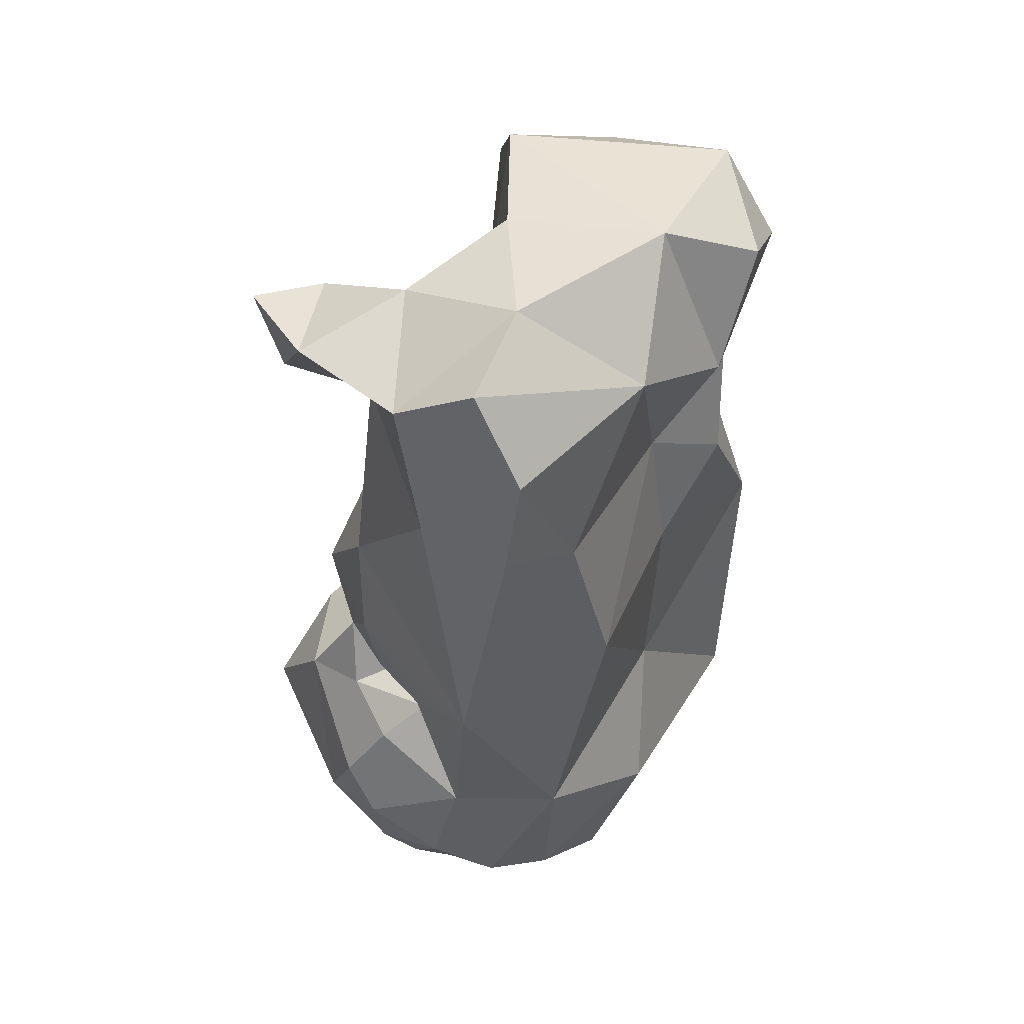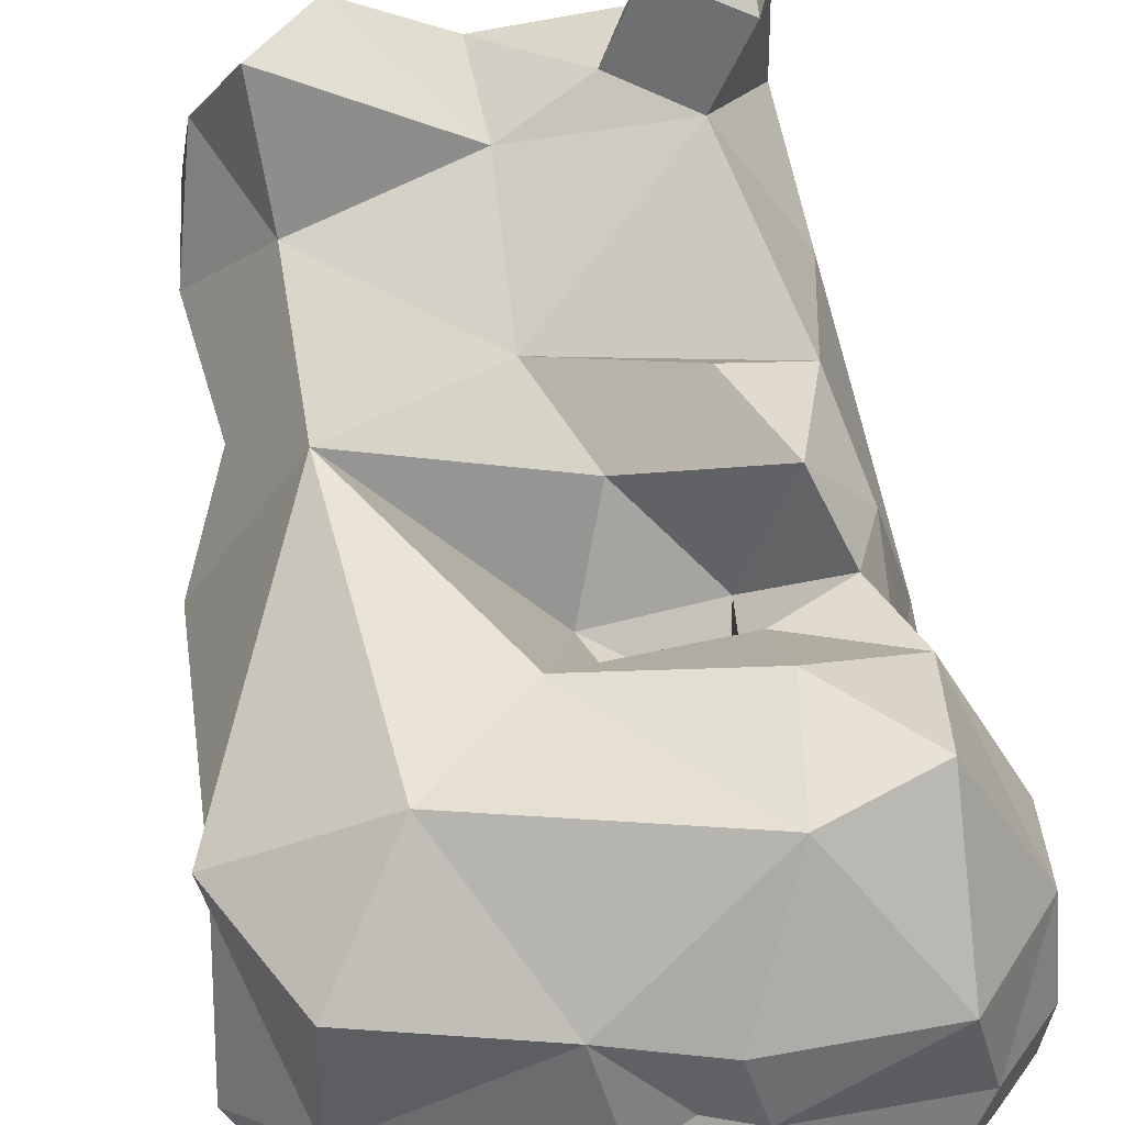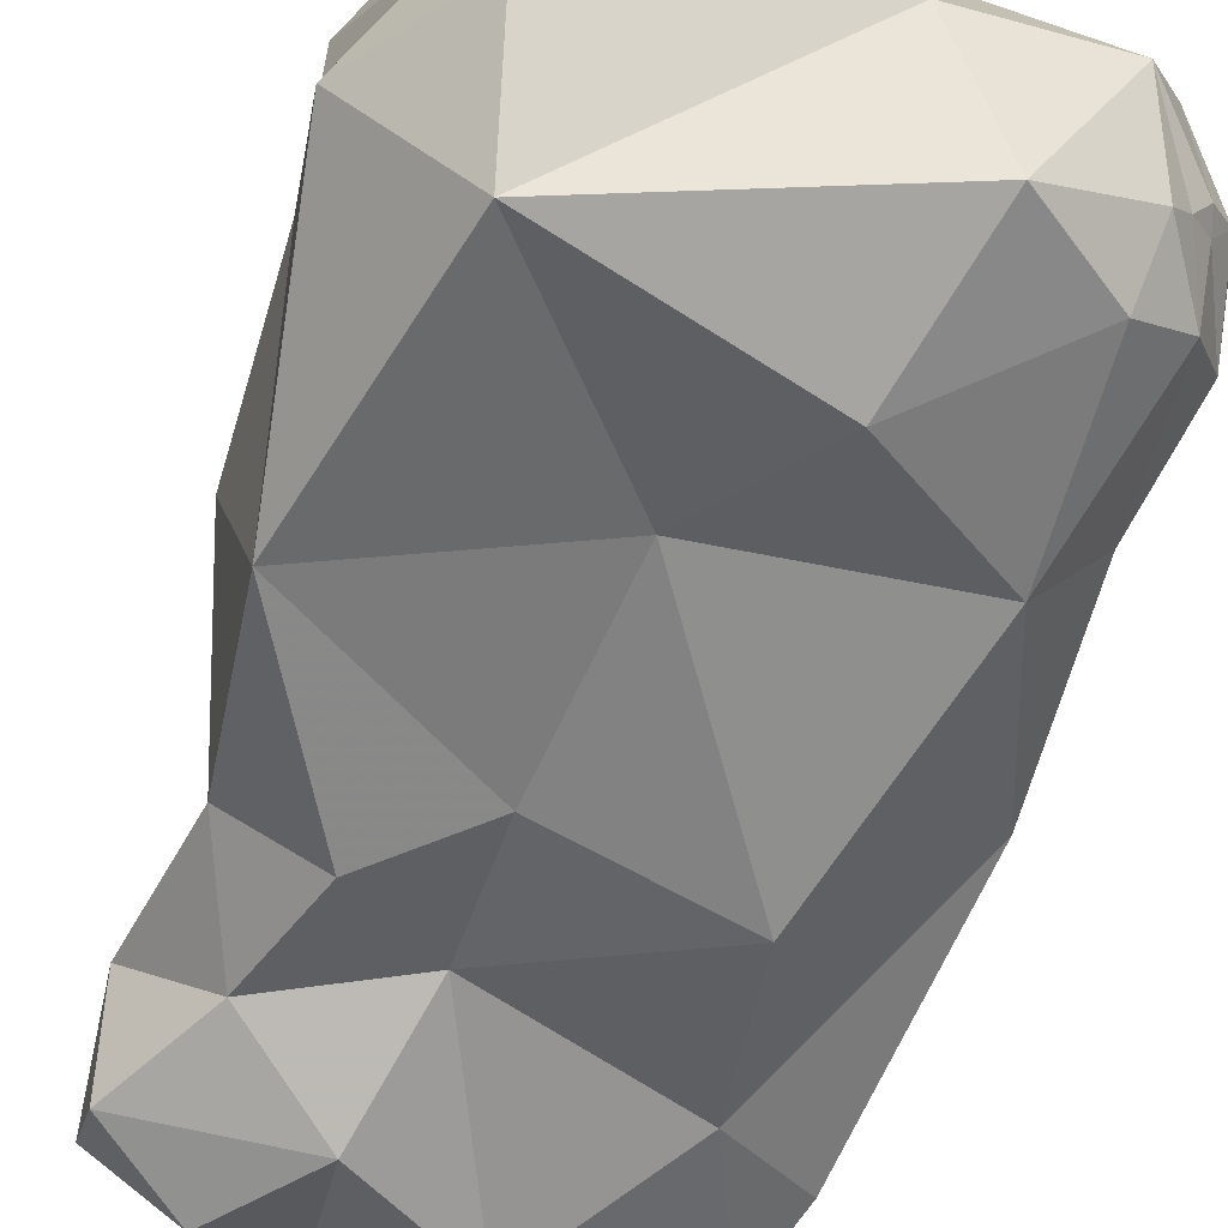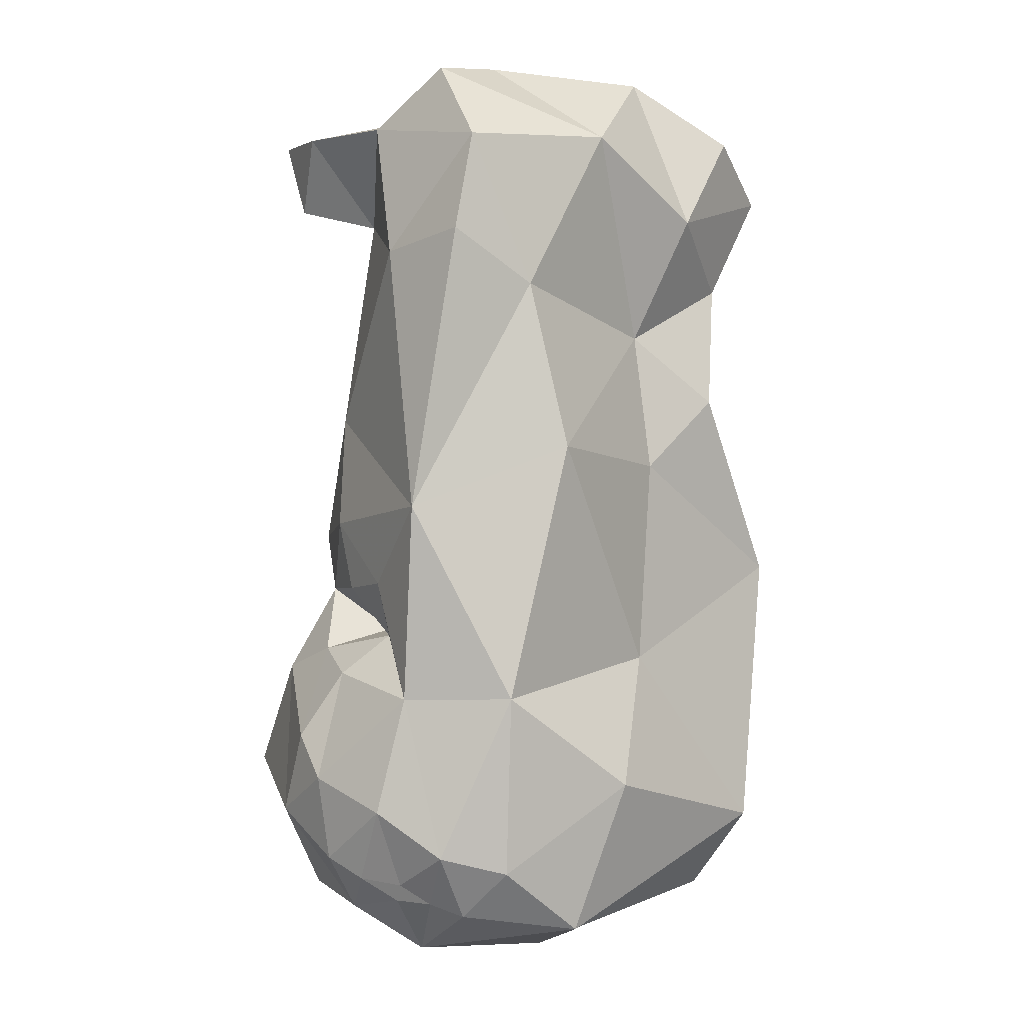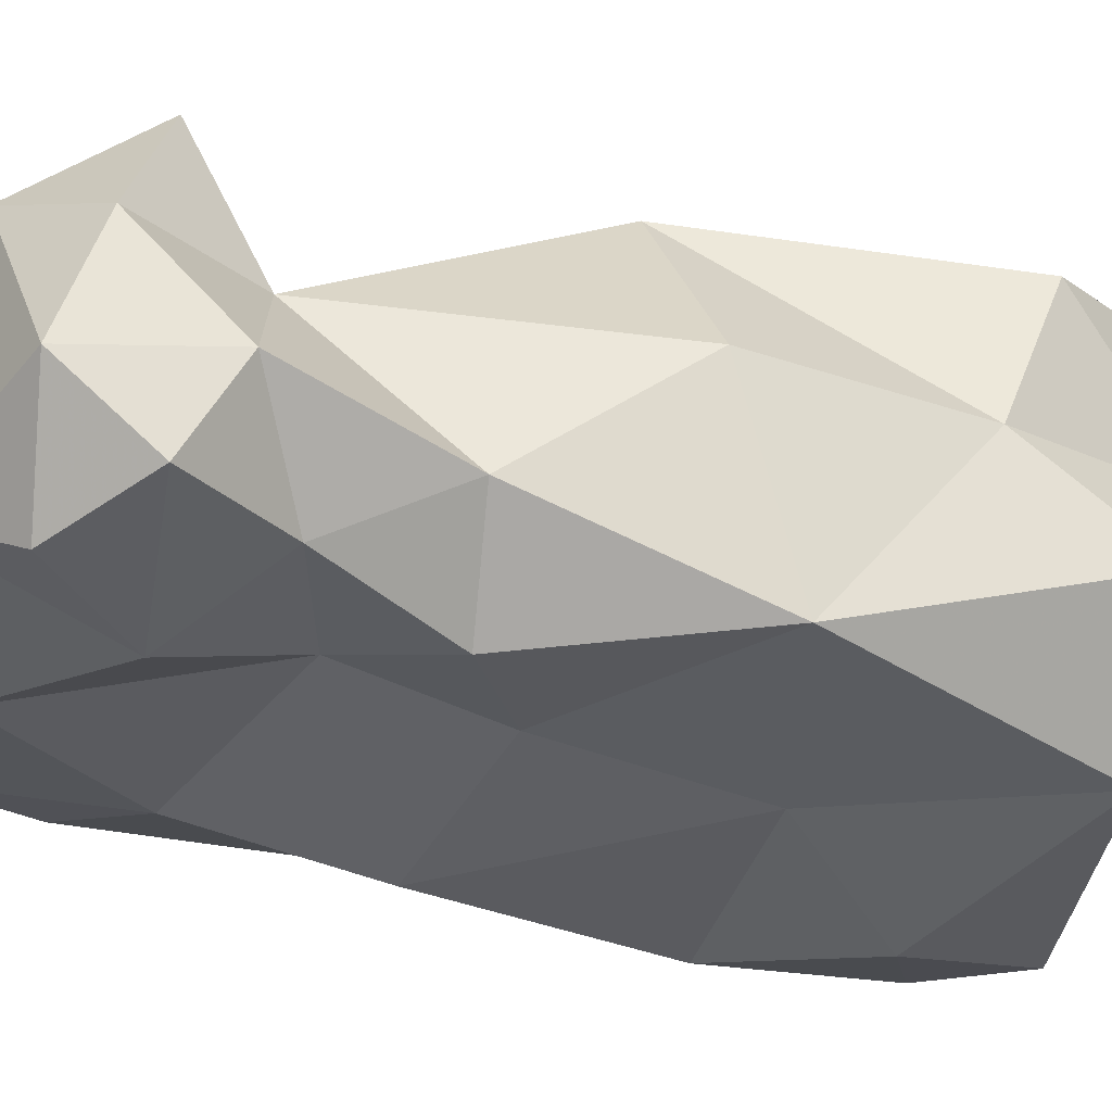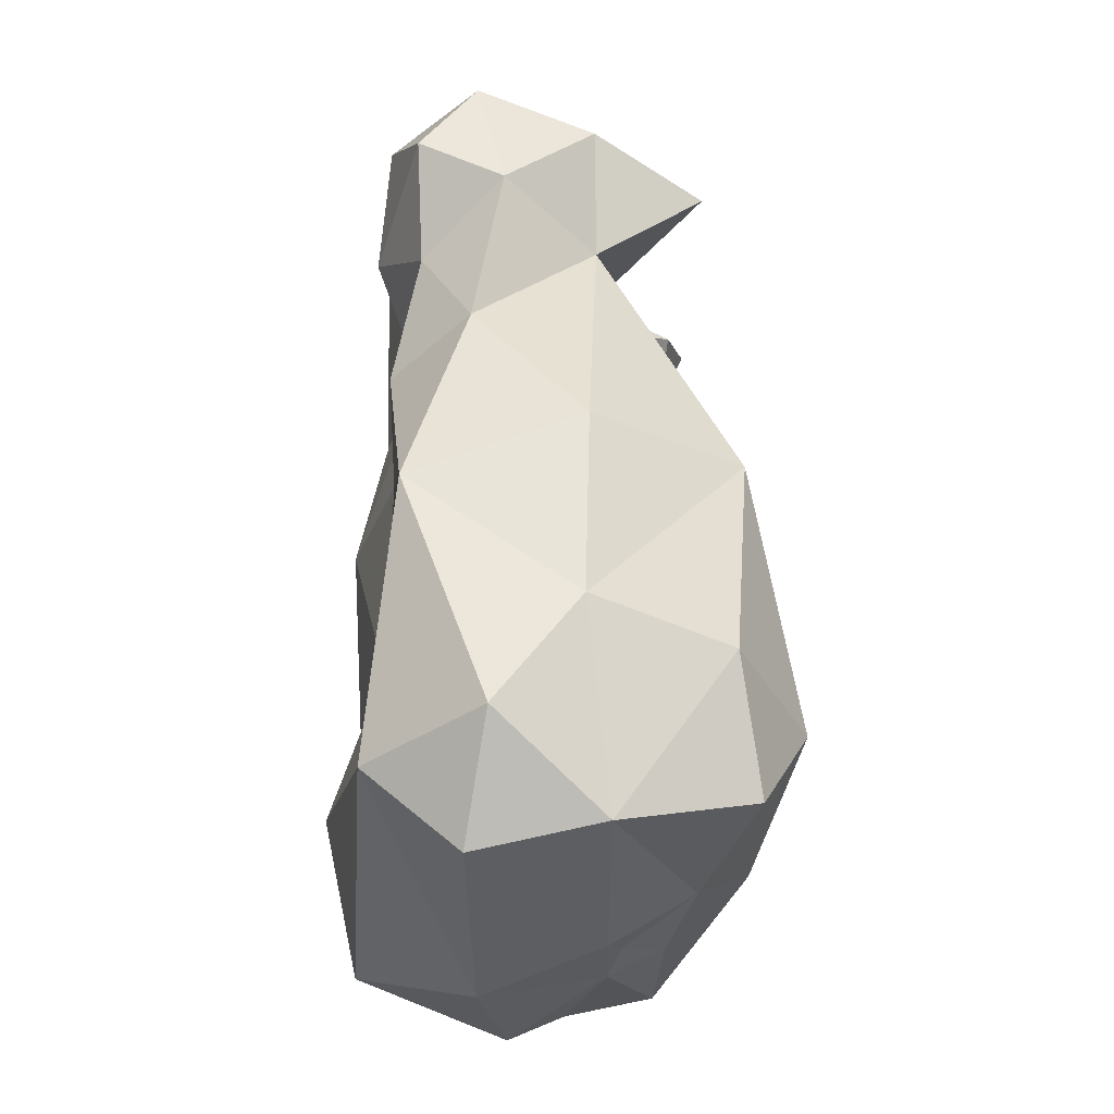
<metadata>
{"format":"obj","ext":"obj","renderer":"f3d","projection":"perspective","resolution":1024,"background":"white","views":[{"elev":52.5,"azim":-53.1,"up":"+Z"},{"elev":61.2,"azim":171.0,"up":"+Y"},{"elev":-58.2,"azim":161.8,"up":"+Y"},{"elev":-1.3,"azim":-42.7,"up":"+Z"},{"elev":-31.8,"azim":64.4,"up":"+Y"},{"elev":-31.8,"azim":86.0,"up":"+Z"}]}
</metadata>
<code>
v 0.2189 -0.2164 -0.1613
v -0.1664 -0.04698 -0.2288
v 0.1088 -0.03245 -0.2215
v 0.2219 -0.1022 -0.2077
v -0.04129 -0.1316 -0.3404
v -0.07603 -0.3827 -0.3607
v -0.206 -0.2196 -0.1396
v -0.2388 -0.2274 -0.2298
v -0.1959 -0.2884 -0.3208
v 0.01936 -0.369 -0.1277
v 0.02014 -0.1843 -0.3647
v -0.01688 -0.1697 -0.352
v -0.1922 -0.2794 -0.3353
v -0.05413 -0.1786 -0.3615
v -0.2315 -0.1925 -0.1949
v -0.1488 -0.3732 -0.3069
v -0.08622 -0.05304 -0.256
v -0.1557 -0.3867 -0.1569
v -0.1431 -0.2548 -0.3859
v 0.08539 -0.154 0.384
v -0.2257 -0.2264 -0.3004
v -0.1593 -0.329 -0.3472
v -0.1629 -0.1293 -0.3383
v -0.2139 -0.257 -0.3164
v -0.1794 -0.204 -0.3505
v -0.2263 -0.2938 -0.2555
v -0.1251 -0.3777 0.1999
v 0.03749 -0.1142 -0.326
v 0.1755 -0.1943 -0.3296
v -0.1767 -0.3058 -0.3372
v -0.1941 -0.3395 -0.2932
v -0.1808 -0.1108 -0.1382
v -0.1675 -0.174 0.08867
v -0.03344 -0.2025 -0.1137
v -0.02618 -0.2849 -0.3924
v -0.2256 -0.1615 -0.2629
v -0.04431 -0.4129 -0.2355
v 0.1465 -0.3832 -0.2786
v 0.1769 -0.3076 0.1314
v 0.1323 -0.07492 0.01769
v -0.09898 -0.06136 -0.1593
v -0.2185 -0.3304 0.006518
v -2.805e-05 -0.2373 0.1592
v 0.06115 -0.3911 0.2715
v -0.09091 -0.2929 0.406
v -0.1334 -0.1733 0.2709
v 0.03523 -0.3676 0.04707
v 0.1966 -0.3613 -0.04606
v 0.2145 -0.2119 0.00869
v 0.1328 -0.1974 0.238
v 0.1874 -0.3068 0.3754
v 0.02816 -0.08632 -0.131
v 0.1689 -0.08015 -0.3087
v 0.04808 -0.3355 0.4052
v -0.04302 -0.3834 0.3372
v -0.1781 -0.3619 0.3255
v -0.1991 -0.2768 0.231
v -0.1891 -0.2464 0.344
v -0.1012 -0.1896 0.3734
v -0.003349 -0.1941 0.2843
v -0.03176 -0.1718 0.03071
v -0.1333 -0.1044 -0.01658
v -0.09806 -0.1341 -0.09904
v -0.09489 -0.211 -0.03571
v -0.004411 -0.238 -0.03103
v -7.407e-05 -0.2154 0.3874
v -0.1833 -0.1863 -0.005801
v 0.2318 -0.2892 -0.2654
v 0.1652 -0.3029 -0.3542
v 0.1223 -0.382 0.3528
v 0.1766 -0.2014 0.3406
v 0.1975 -0.2823 0.2678
v 0.1902 -0.3578 0.307
v 0.1394 -0.3512 0.2173
v 0.03447 -0.3488 0.1658
v 0.1095 -0.3739 0.1094
v 0.1402 -0.1022 0.2993
v -0.1703 -0.312 0.3913
v -0.1046 -0.4027 0.05887
v -0.09838 -0.1216 0.0646
v -0.187 -0.1484 0.3493
v -0.1042 -0.1042 0.3304
v -0.07335 -0.1666 0.3107
v -0.1957 -0.3603 0.2429
v -0.1664 -0.109 0.2895
v -0.1658 -0.08262 0.3534
v -0.1376 -0.2031 -0.1024
v -0.1946 -0.2552 -0.05971
v -0.1579 -0.1473 -0.06574
v -0.08372 -0.2374 -0.09345
v -0.183 -0.1678 -0.1195
v -0.1802 -0.2 -0.06431
v -0.1719 -0.2435 -0.1064
v -0.2104 -0.3109 -0.1584
v -0.0887 -0.1855 -0.09693
f 21 24 26
f 21 26 8
f 23 5 14
f 33 42 57
f 1 29 4
f 30 13 19
f 25 23 14
f 25 36 23
f 35 6 19
f 22 19 6
f 2 23 36
f 2 17 23
f 47 79 10
f 37 10 18
f 34 90 65
f 71 51 72
f 72 39 50
f 72 74 39
f 67 33 62
f 80 62 33
f 34 65 52
f 65 40 52
f 65 61 40
f 1 49 48
f 94 18 42
f 94 42 88
f 58 81 46
f 59 81 58
f 42 33 67
f 67 89 92
f 48 38 68
f 48 68 1
f 1 68 29
f 68 69 29
f 38 69 68
f 54 44 70
f 20 51 71
f 20 54 51
f 54 70 51
f 20 60 66
f 20 66 54
f 72 50 71
f 44 74 73
f 70 44 73
f 60 50 43
f 55 27 75
f 55 75 44
f 47 48 76
f 48 49 39
f 76 48 39
f 74 76 39
f 74 75 76
f 75 47 76
f 89 63 32
f 89 32 91
f 83 60 46
f 9 13 30
f 30 19 22
f 14 35 19
f 38 6 35
f 37 6 38
f 89 91 87
f 79 27 42
f 37 38 10
f 16 22 6
f 2 36 32
f 24 9 26
f 12 5 28
f 69 35 11
f 38 35 69
f 55 78 56
f 55 45 78
f 14 5 12
f 72 51 73
f 70 73 51
f 50 40 43
f 49 40 50
f 53 3 4
f 29 53 4
f 91 15 7
f 42 67 88
f 48 47 10
f 11 28 29
f 28 11 12
f 21 36 25
f 21 8 36
f 93 92 87
f 88 92 93
f 49 50 39
f 28 53 29
f 28 3 53
f 50 77 71
f 20 71 77
f 58 57 56
f 48 10 38
f 92 89 87
f 54 45 55
f 54 66 45
f 66 59 45
f 29 69 11
f 52 17 41
f 43 80 33
f 43 61 80
f 18 10 79
f 1 40 49
f 40 4 3
f 40 3 52
f 40 1 4
f 27 84 42
f 57 42 84
f 56 27 55
f 58 56 78
f 58 78 45
f 61 43 40
f 58 46 57
f 67 62 89
f 64 89 62
f 46 43 33
f 46 33 57
f 93 87 91
f 93 91 7
f 60 43 46
f 82 86 81
f 85 81 86
f 85 86 82
f 62 80 61
f 64 62 61
f 54 55 44
f 63 34 52
f 63 52 41
f 20 77 60
f 50 60 77
f 32 36 15
f 32 15 91
f 82 59 83
f 81 59 82
f 82 83 46
f 18 79 42
f 88 67 92
f 75 27 79
f 75 79 47
f 65 64 61
f 83 66 60
f 83 59 66
f 59 58 45
f 46 81 85
f 82 46 85
f 36 8 15
f 8 7 15
f 16 37 18
f 9 31 26
f 90 34 95
f 94 26 31
f 64 65 90
f 94 93 7
f 8 26 94
f 8 94 7
f 94 88 93
f 18 94 31
f 18 31 16
f 63 41 32
f 34 63 95
f 95 63 89
f 64 95 89
f 64 90 95
f 24 21 25
f 13 24 25
f 13 9 24
f 44 75 74
f 27 56 84
f 57 84 56
f 19 25 14
f 19 13 25
f 23 17 5
f 74 72 73
f 17 28 5
f 2 41 17
f 32 41 2
f 52 3 17
f 28 17 3
f 14 11 35
f 14 12 11
f 9 30 31
f 31 22 16
f 31 30 22
f 16 6 37

</code>
